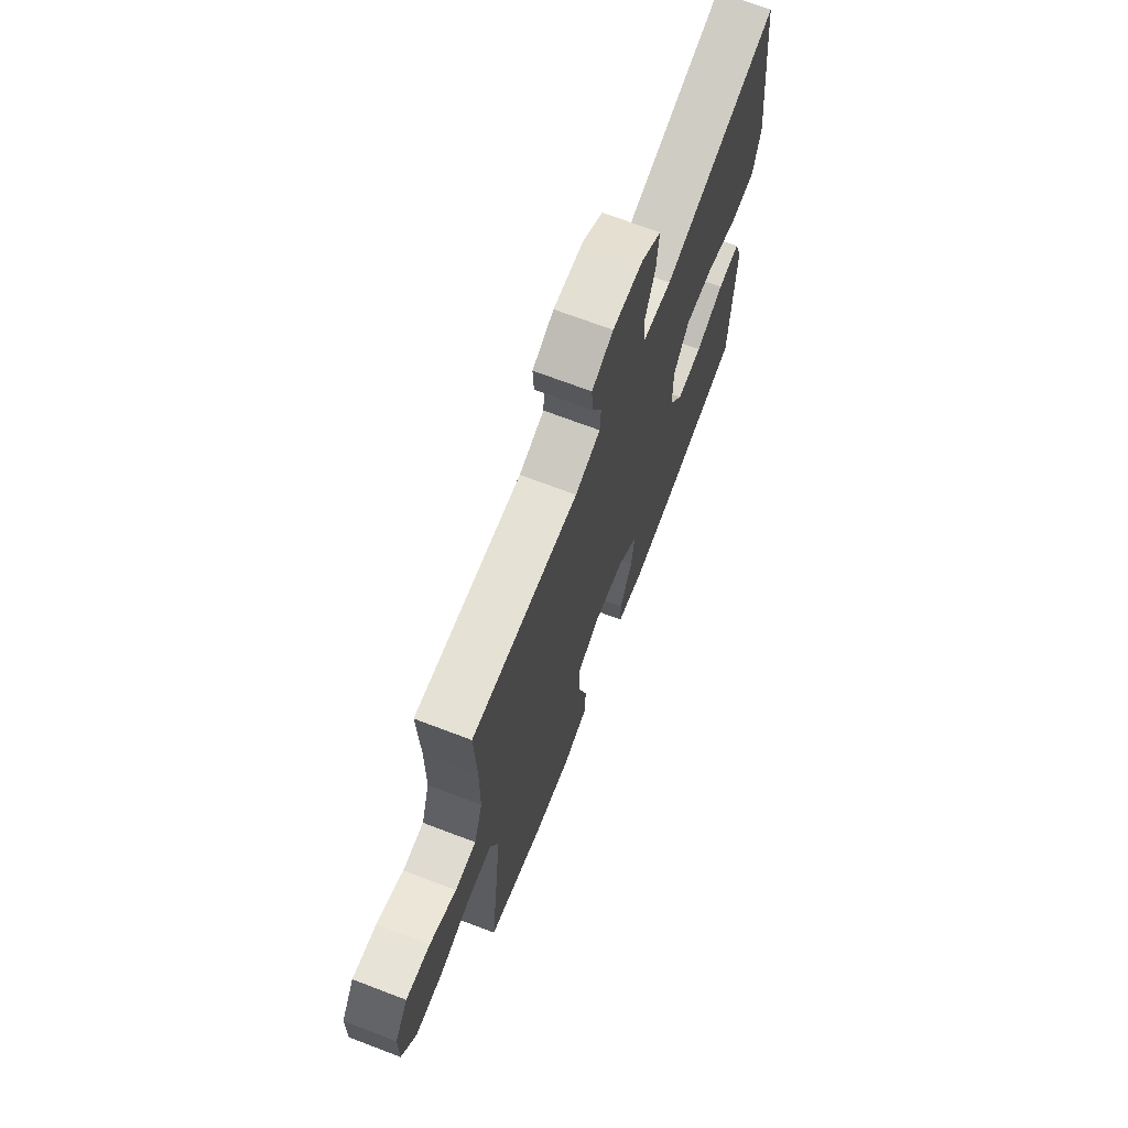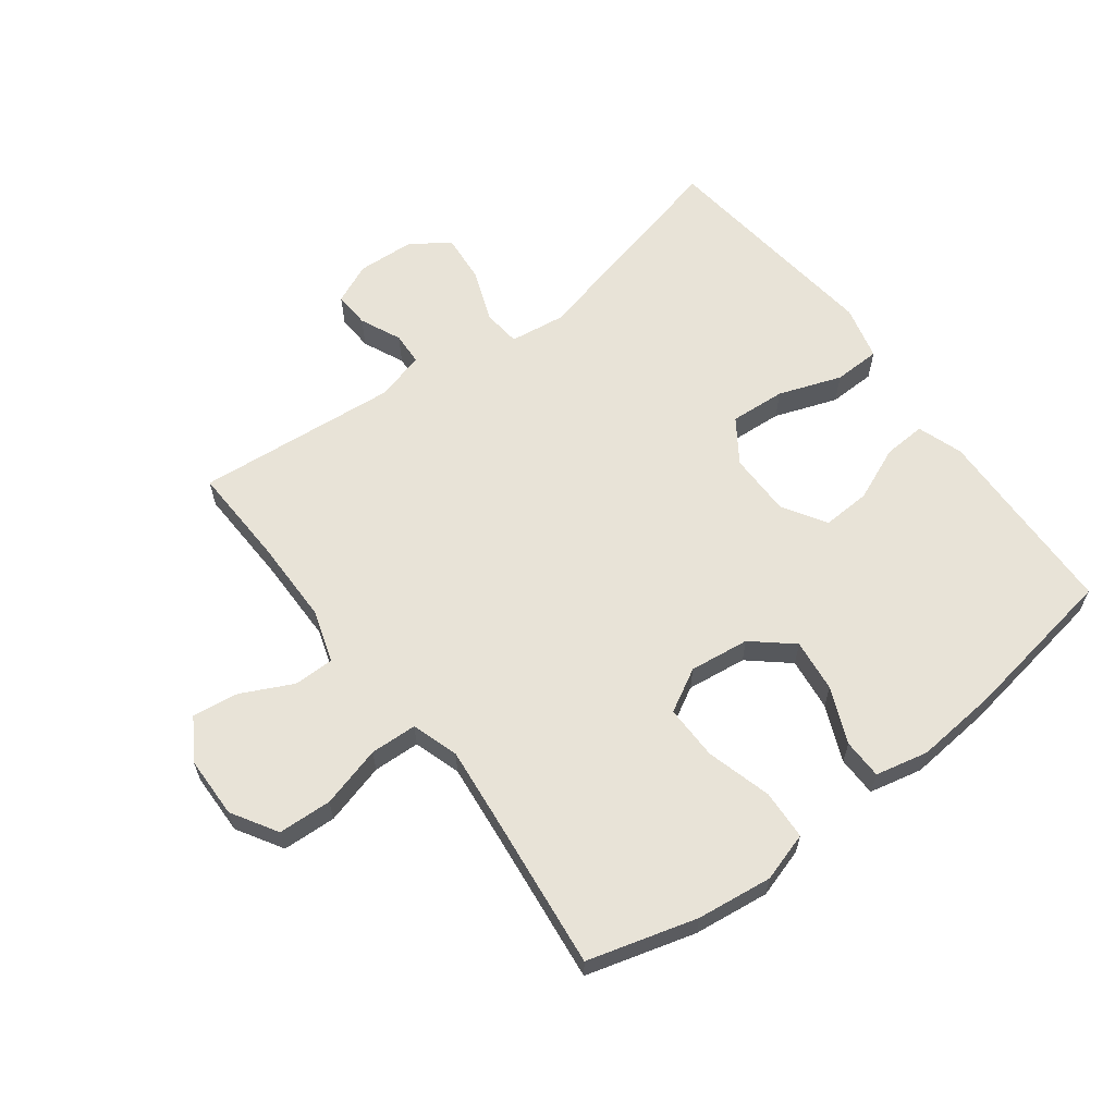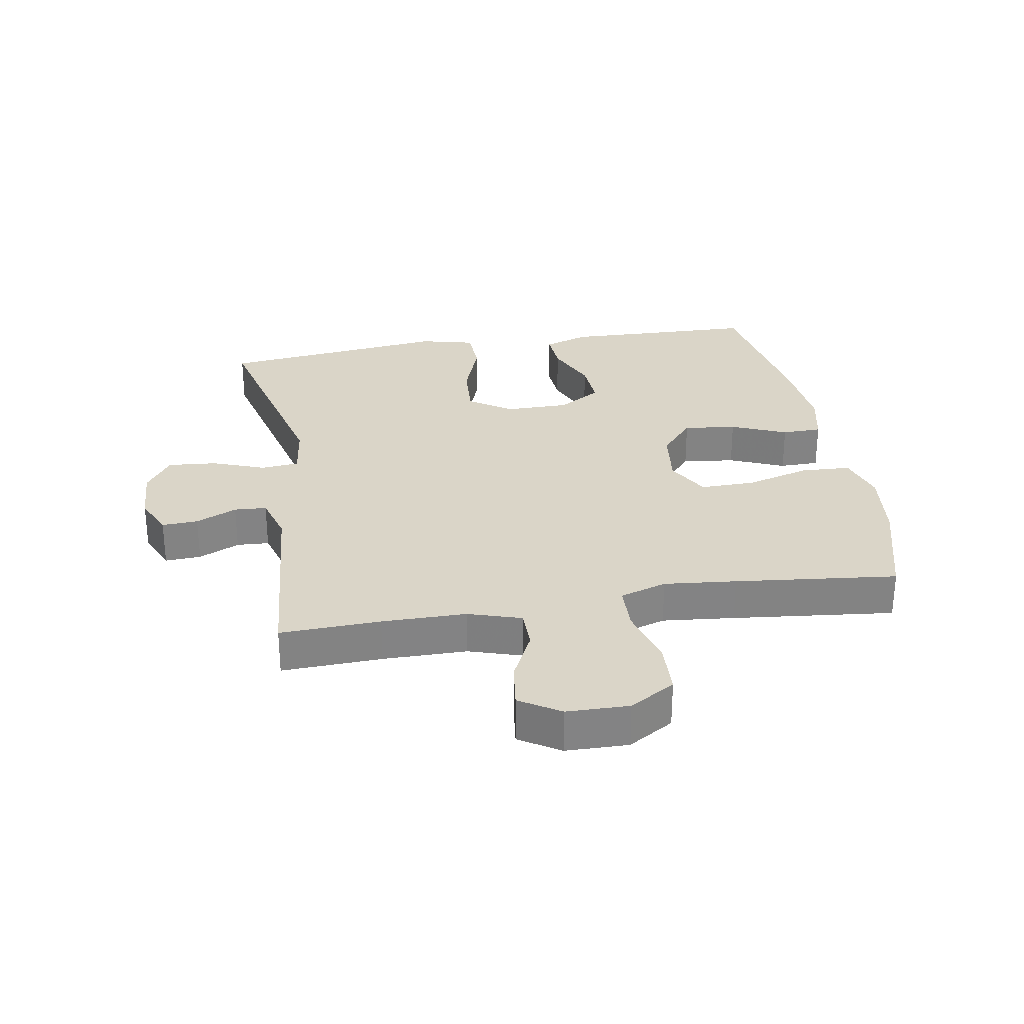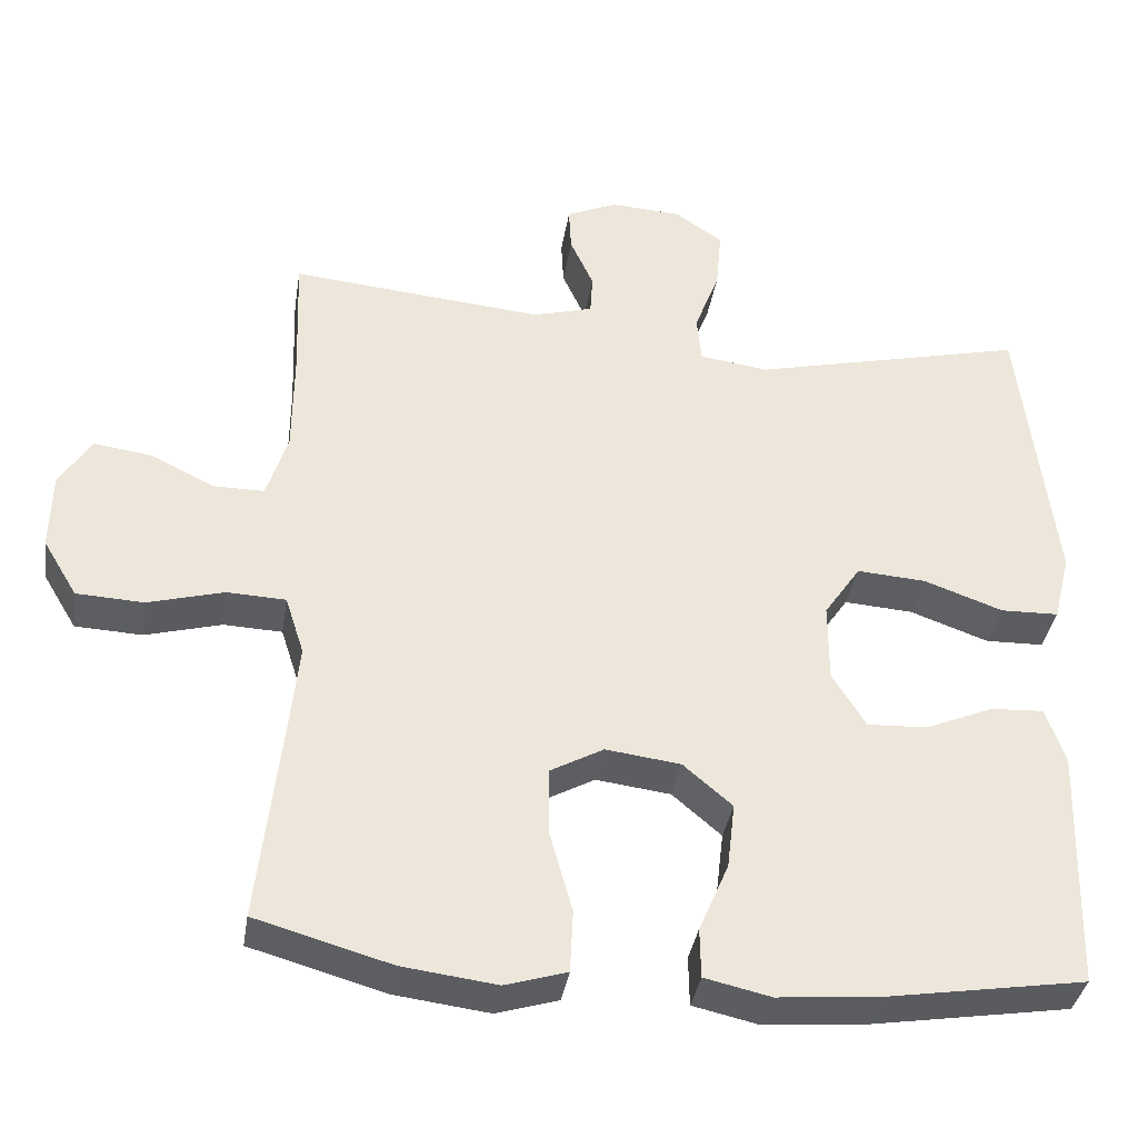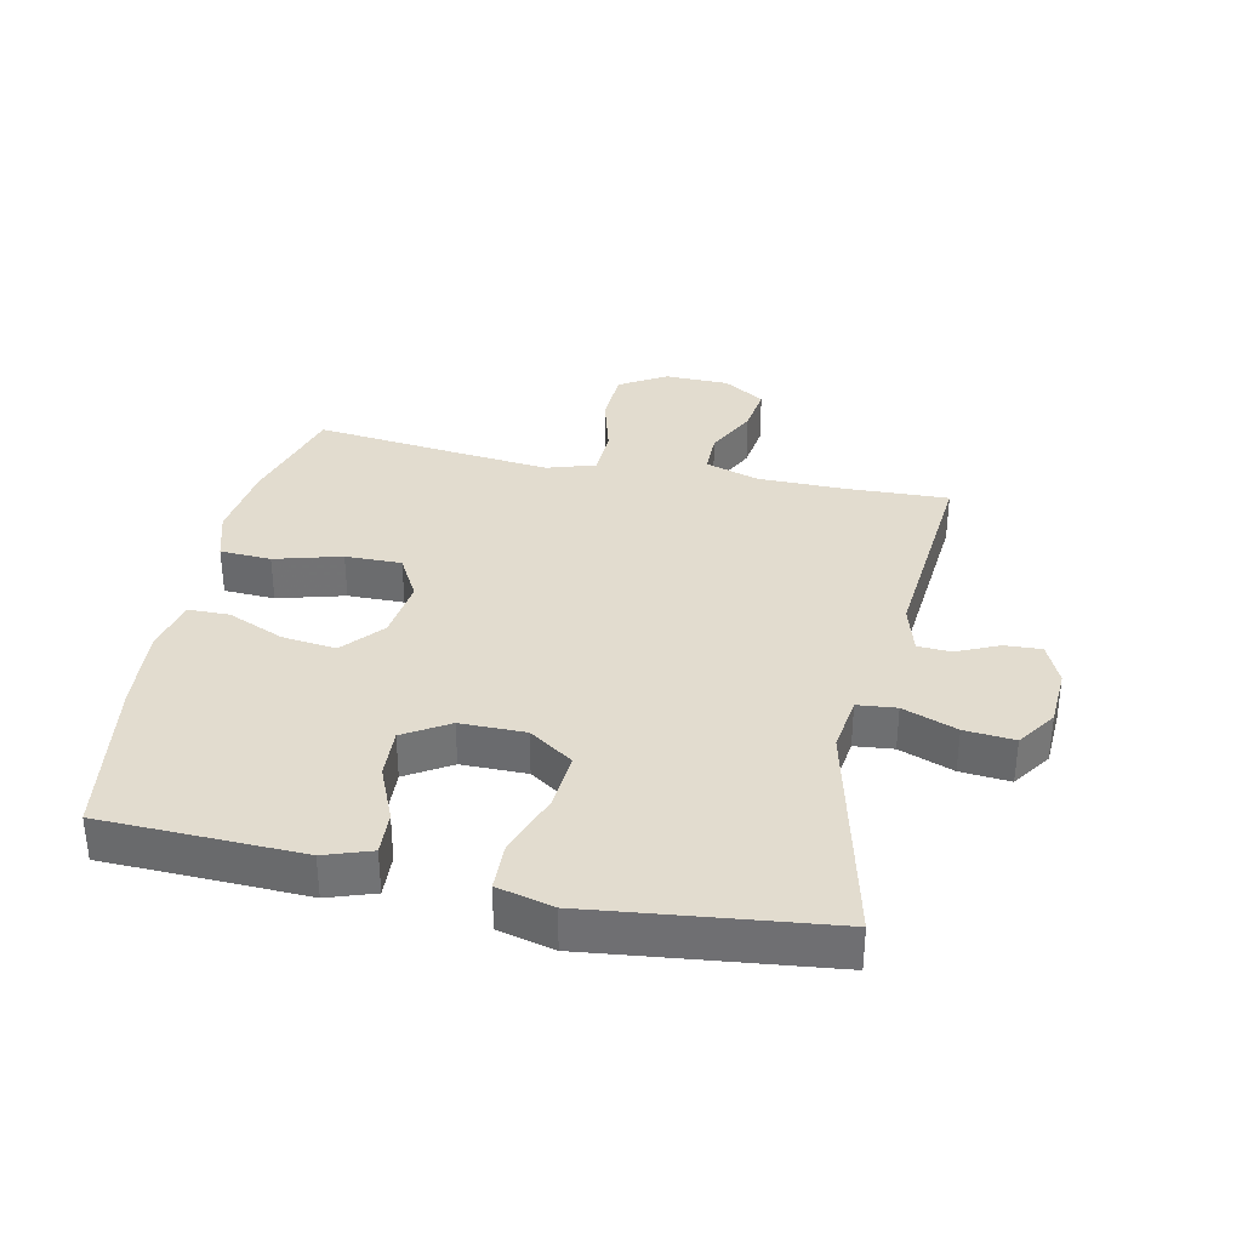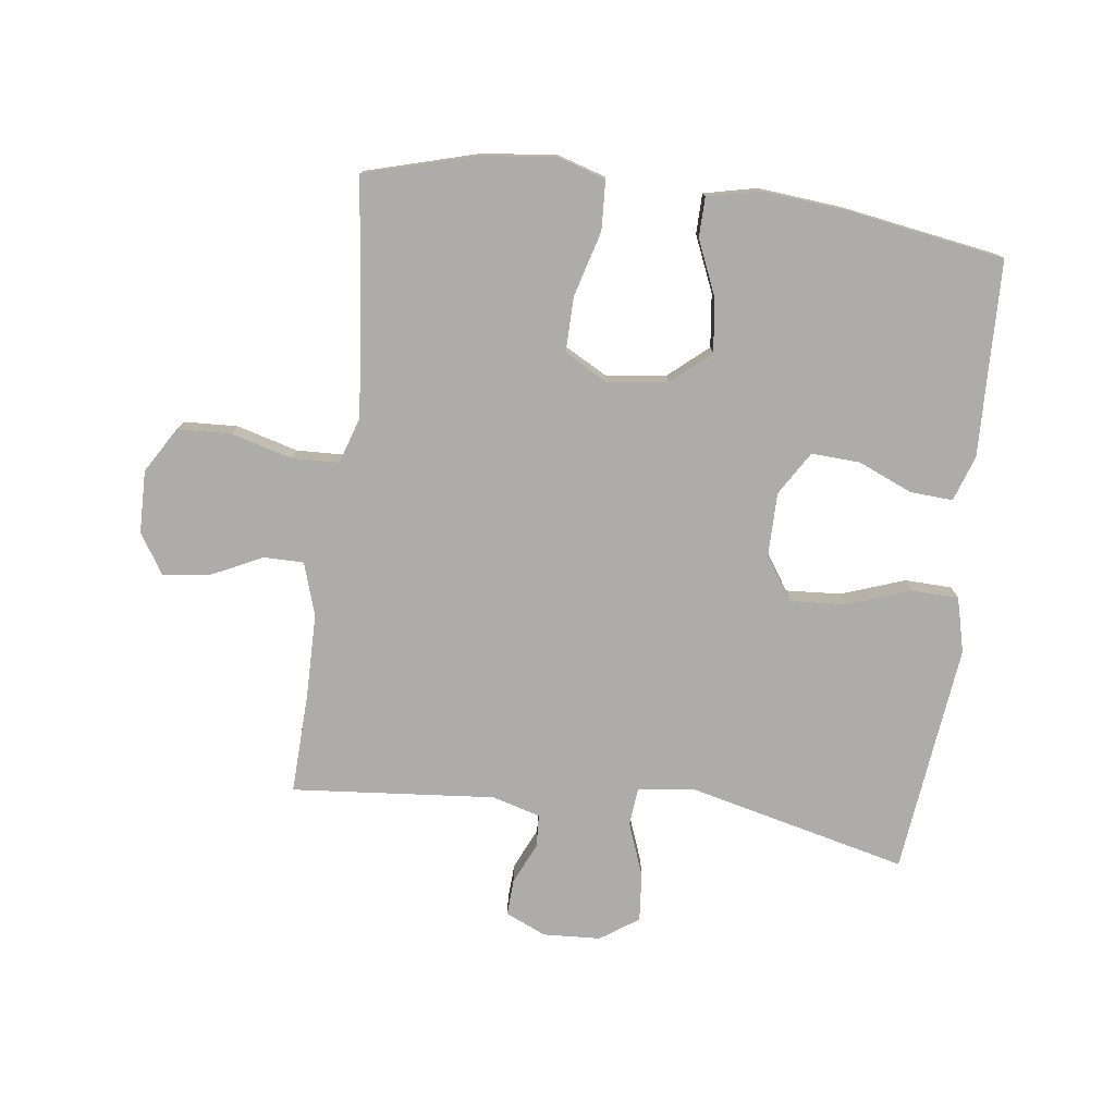
<metadata>
{"format":"obj","ext":"obj","renderer":"f3d","projection":"perspective","resolution":1024,"background":"white","views":[{"elev":70.0,"azim":110.9,"up":"+Z"},{"elev":62.1,"azim":143.0,"up":"+Y"},{"elev":29.2,"azim":80.2,"up":"+Y"},{"elev":-36.8,"azim":171.0,"up":"+Z"},{"elev":34.6,"azim":-78.0,"up":"+Y"},{"elev":-76.9,"azim":172.6,"up":"+Y"}]}
</metadata>
<code>
v 0.5 0.07 -0.5
v 0.326 0.07 -0.549
v 0.205 0.07 -0.564
v 0.126 0.07 -0.54
v 0.122 0.07 -0.46
v 0.151 0.07 -0.356
v 0.152 0.07 -0.268
v 0.083 0.07 -0.23
v -0.013 0.07 -0.242
v -0.076 0.07 -0.296
v -0.066 0.07 -0.381
v -0.028 0.07 -0.47
v -0.029 0.07 -0.534
v -0.114 0.07 -0.553
v -0.247 0.07 -0.541
v -0.5 0.07 -0.5
v -0.506 0.07 -0.306
v -0.51 0.07 -0.187
v -0.485 0.07 -0.114
v -0.417 0.07 -0.118
v -0.33 0.07 -0.155
v -0.252 0.07 -0.159
v -0.209 0.07 -0.089
v -0.209 0.07 0.013
v -0.256 0.07 0.082
v -0.345 0.07 0.076
v -0.446 0.07 0.04
v -0.521 0.07 0.042
v -0.543 0.07 0.13
v -0.527 0.07 0.266
v -0.5 0.07 0.5
v -0.147 0.07 0.415
v -0.058 0.07 0.427
v -0.052 0.07 0.488
v -0.084 0.07 0.573
v -0.091 0.07 0.651
v -0.03 0.07 0.693
v 0.062 0.07 0.698
v 0.127 0.07 0.669
v 0.124 0.07 0.611
v 0.094 0.07 0.545
v 0.097 0.07 0.493
v 0.174 0.07 0.471
v 0.5 0.07 0.5
v 0.494 0.07 0.339
v 0.495 0.07 0.204
v 0.522 0.07 0.119
v 0.587 0.07 0.119
v 0.669 0.07 0.159
v 0.743 0.07 0.169
v 0.784 0.07 0.104
v 0.786 0.07 0.004
v 0.742 0.07 -0.069
v 0.656 0.07 -0.073
v 0.558 0.07 -0.046
v 0.483 0.07 -0.049
v 0.459 0.07 -0.124
v 0.471 0.07 -0.24
v 0.5 0 -0.5
v 0.326 0 -0.549
v 0.205 0 -0.564
v 0.126 0 -0.54
v 0.122 0 -0.46
v 0.151 0 -0.356
v 0.152 0 -0.268
v 0.083 0 -0.23
v -0.013 0 -0.242
v -0.076 0 -0.296
v -0.066 0 -0.381
v -0.028 0 -0.47
v -0.029 0 -0.534
v -0.114 0 -0.553
v -0.247 0 -0.541
v -0.5 0 -0.5
v -0.506 0 -0.306
v -0.51 0 -0.187
v -0.485 0 -0.114
v -0.417 0 -0.118
v -0.33 0 -0.155
v -0.252 0 -0.159
v -0.209 0 -0.089
v -0.209 0 0.013
v -0.256 0 0.082
v -0.345 0 0.076
v -0.446 0 0.04
v -0.521 0 0.042
v -0.543 0 0.13
v -0.527 0 0.266
v -0.5 0 0.5
v -0.147 0 0.415
v -0.058 0 0.427
v -0.052 0 0.488
v -0.084 0 0.573
v -0.091 0 0.651
v -0.03 0 0.693
v 0.062 0 0.698
v 0.127 0 0.669
v 0.124 0 0.611
v 0.094 0 0.545
v 0.097 0 0.493
v 0.174 0 0.471
v 0.5 0 0.5
v 0.494 0 0.339
v 0.495 0 0.204
v 0.522 0 0.119
v 0.587 0 0.119
v 0.669 0 0.159
v 0.743 0 0.169
v 0.784 0 0.104
v 0.786 0 0.004
v 0.742 0 -0.069
v 0.656 0 -0.073
v 0.558 0 -0.046
v 0.483 0 -0.049
v 0.459 0 -0.124
v 0.471 0 -0.24
f 52 53 54 55
f 52 55 56
f 51 52 56
f 48 49 50 51
f 47 48 51 56
f 46 47 56 57
f 43 44 45
f 42 43 45 46
f 38 39 40 41
f 38 41 42
f 37 38 42
f 34 35 36 37
f 33 34 37 42
f 30 31 32
f 30 32 33
f 29 30 33
f 26 27 28 29
f 25 26 29 33
f 24 25 33 42
f 18 19 20 21
f 17 18 21 22
f 16 17 22
f 15 16 22
f 14 15 22 23
f 11 12 13 14
f 10 11 14 23
f 3 4 5 6
f 3 6 7
f 58 1 2 3
f 57 58 3 7
f 9 10 23 24
f 8 9 24 42
f 42 46 57
f 7 8 42 57
f 113 112 111 110
f 114 113 110
f 114 110 109
f 109 108 107 106
f 114 109 106 105
f 115 114 105 104
f 103 102 101
f 104 103 101 100
f 99 98 97 96
f 100 99 96
f 100 96 95
f 95 94 93 92
f 100 95 92 91
f 90 89 88
f 91 90 88
f 91 88 87
f 87 86 85 84
f 91 87 84 83
f 100 91 83 82
f 79 78 77 76
f 80 79 76 75
f 80 75 74
f 80 74 73
f 81 80 73 72
f 72 71 70 69
f 81 72 69 68
f 64 63 62 61
f 65 64 61
f 61 60 59 116
f 65 61 116 115
f 82 81 68 67
f 100 82 67 66
f 115 104 100
f 115 100 66 65
f 1 59 60 2
f 2 60 61 3
f 3 61 62 4
f 4 62 63 5
f 5 63 64 6
f 6 64 65 7
f 7 65 66 8
f 8 66 67 9
f 9 67 68 10
f 10 68 69 11
f 11 69 70 12
f 12 70 71 13
f 13 71 72 14
f 14 72 73 15
f 15 73 74 16
f 16 74 75 17
f 17 75 76 18
f 18 76 77 19
f 19 77 78 20
f 20 78 79 21
f 21 79 80 22
f 22 80 81 23
f 23 81 82 24
f 24 82 83 25
f 25 83 84 26
f 26 84 85 27
f 27 85 86 28
f 28 86 87 29
f 29 87 88 30
f 30 88 89 31
f 31 89 90 32
f 32 90 91 33
f 33 91 92 34
f 34 92 93 35
f 35 93 94 36
f 36 94 95 37
f 37 95 96 38
f 38 96 97 39
f 39 97 98 40
f 40 98 99 41
f 41 99 100 42
f 42 100 101 43
f 43 101 102 44
f 44 102 103 45
f 45 103 104 46
f 46 104 105 47
f 47 105 106 48
f 48 106 107 49
f 49 107 108 50
f 50 108 109 51
f 51 109 110 52
f 52 110 111 53
f 53 111 112 54
f 54 112 113 55
f 55 113 114 56
f 56 114 115 57
f 57 115 116 58
f 58 116 59 1

</code>
